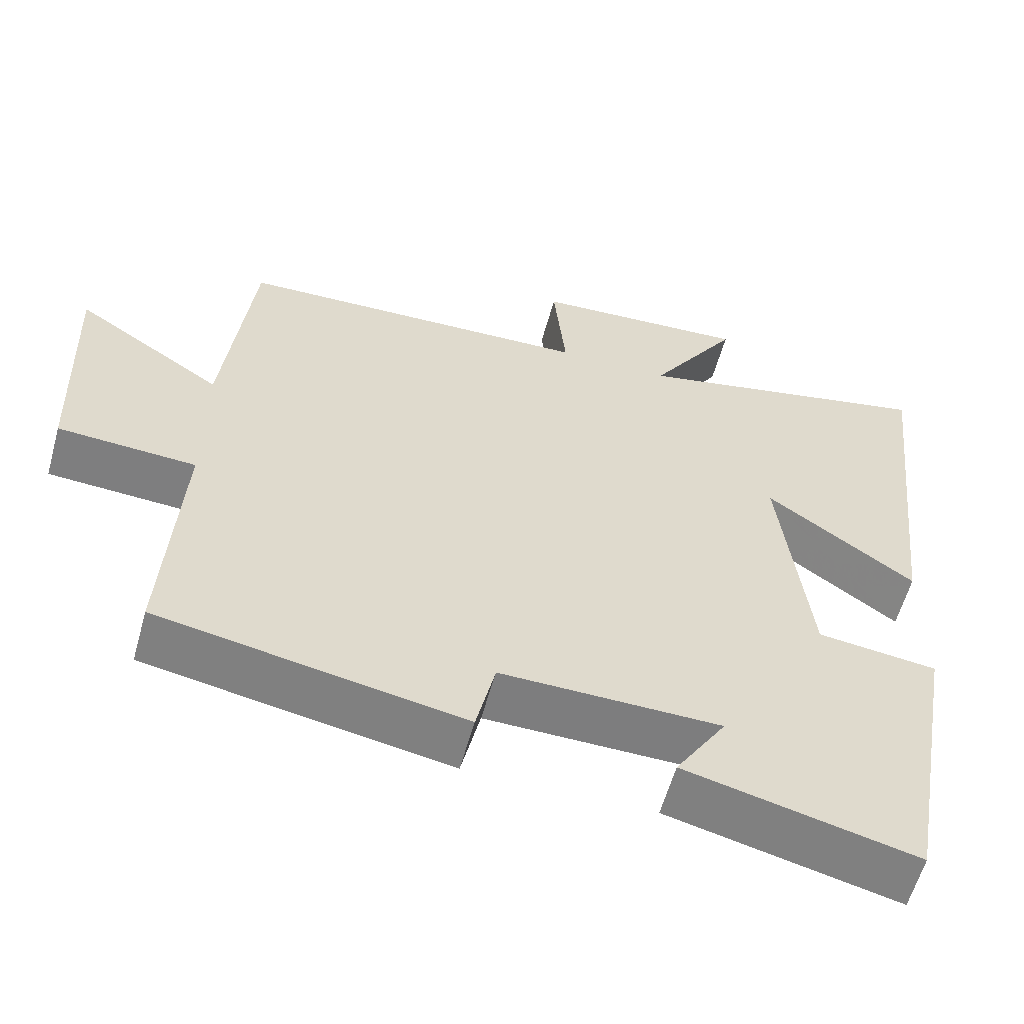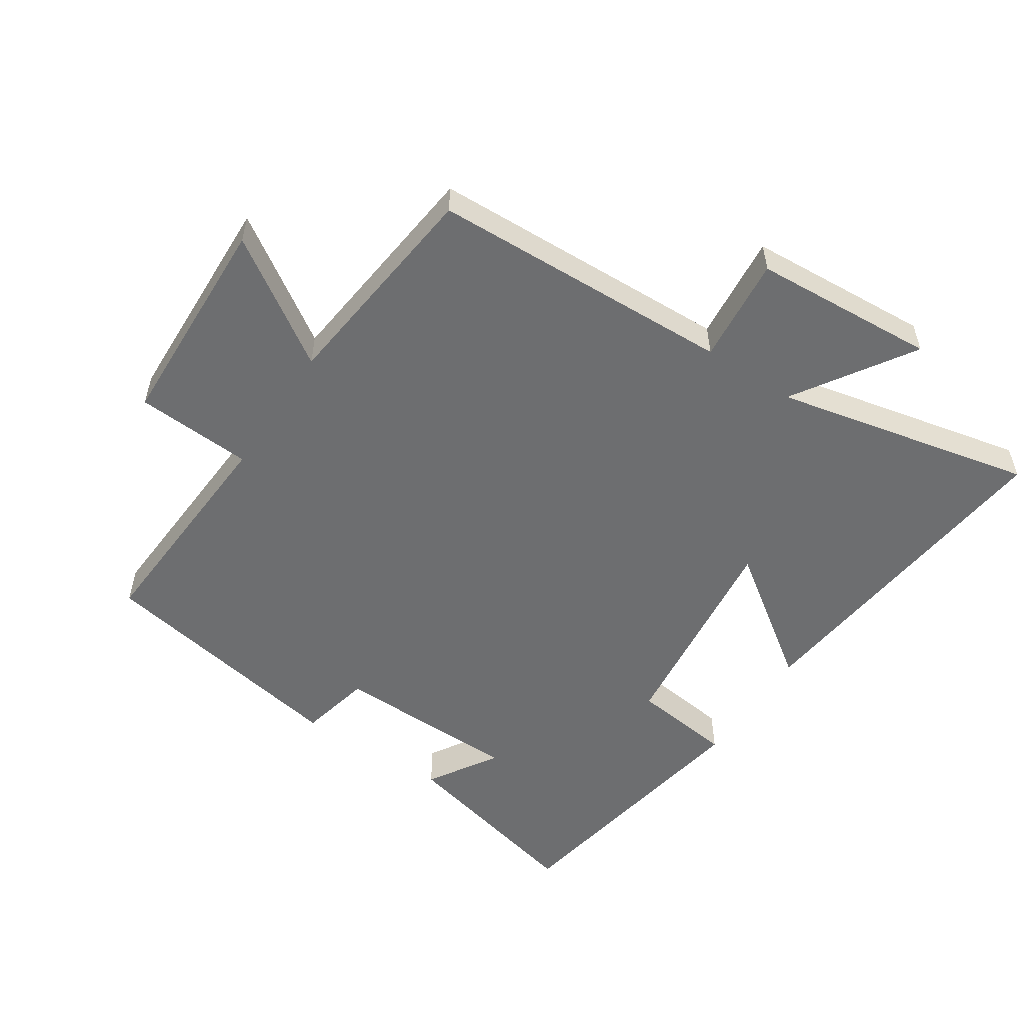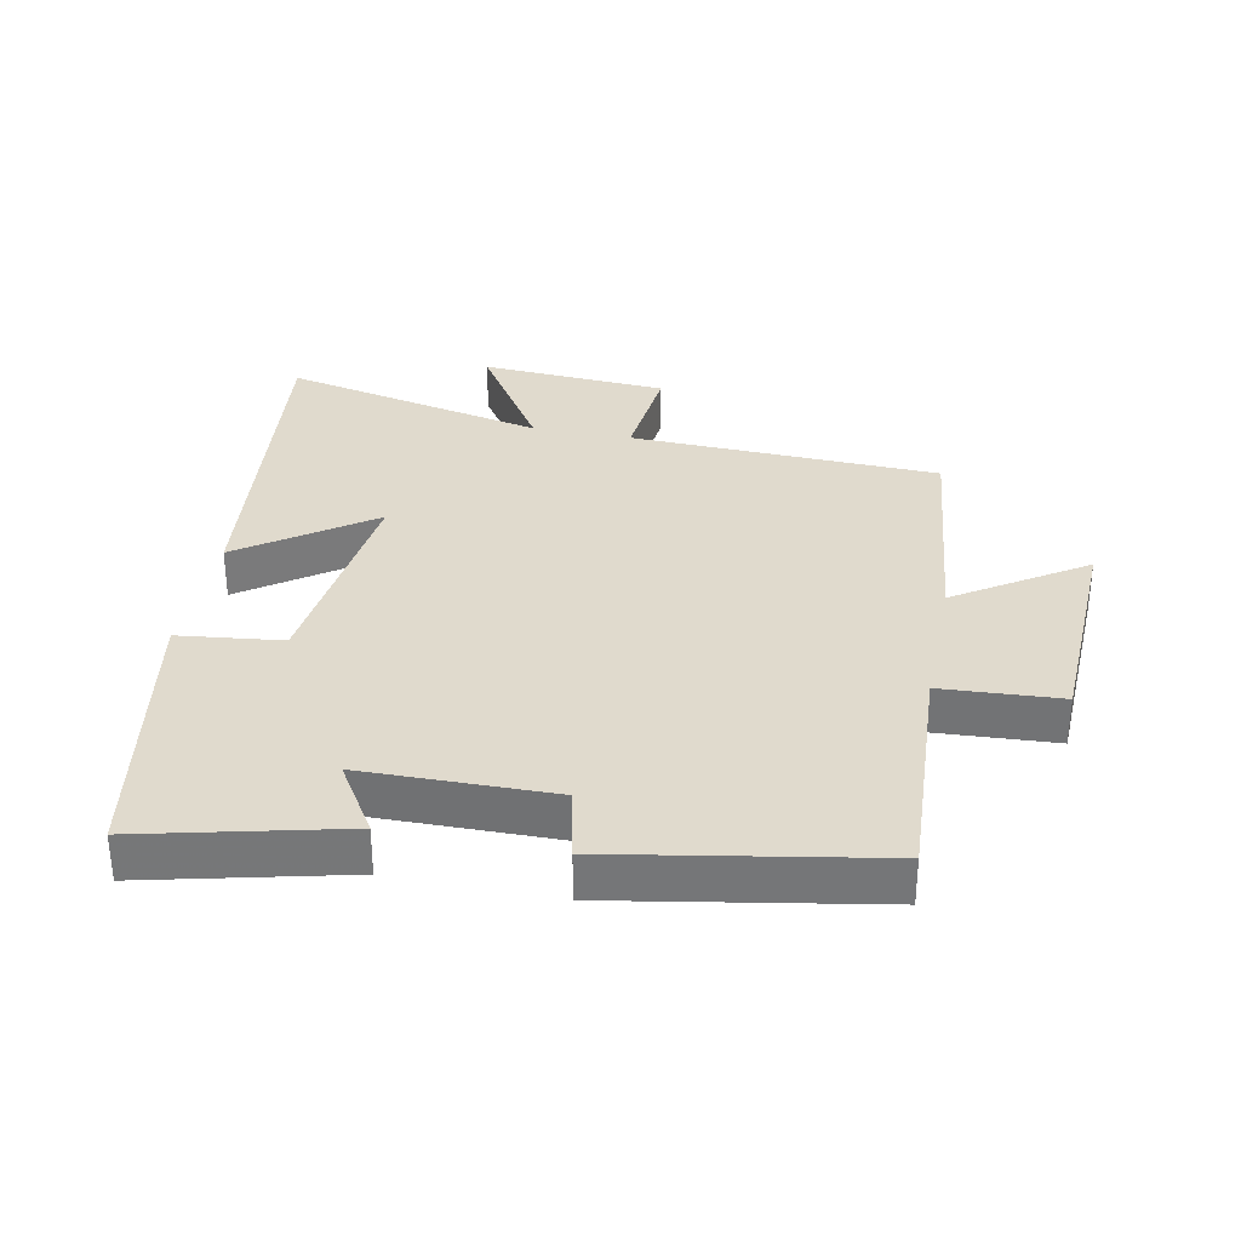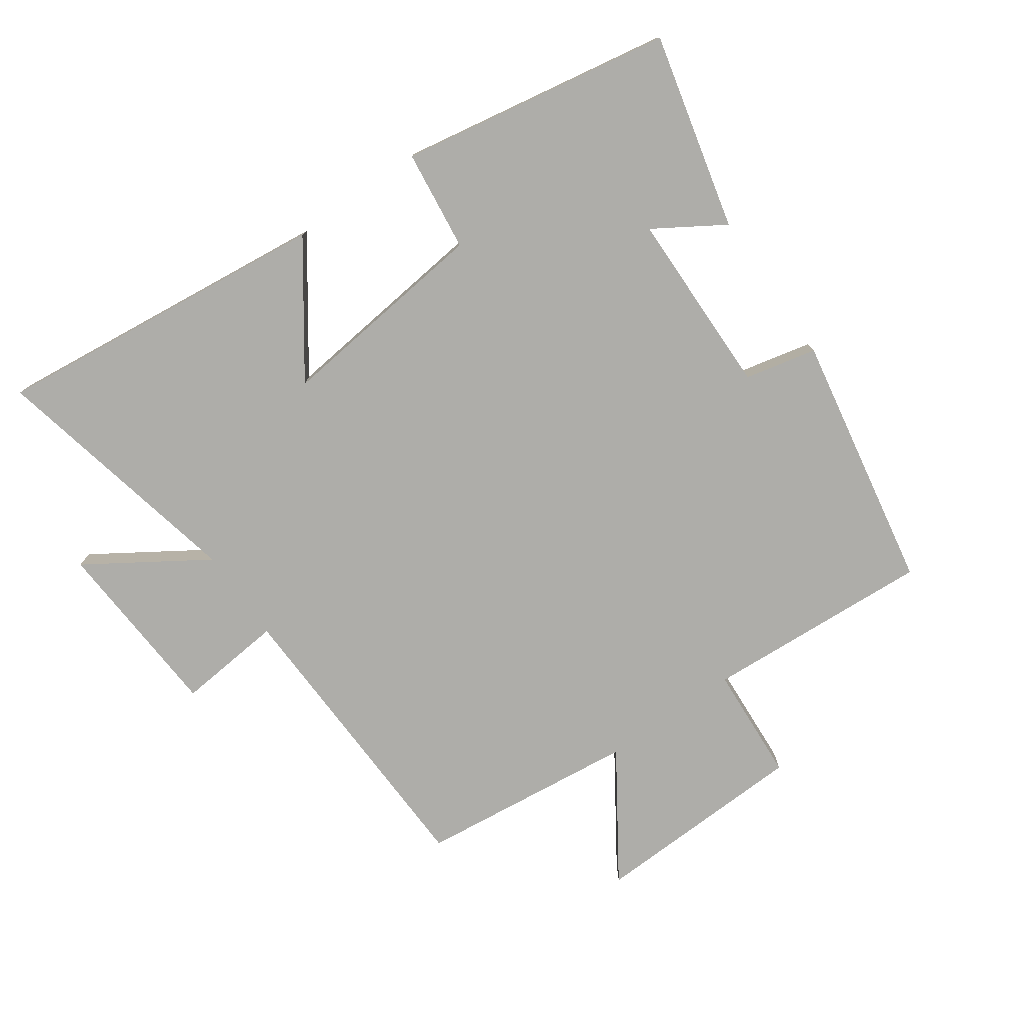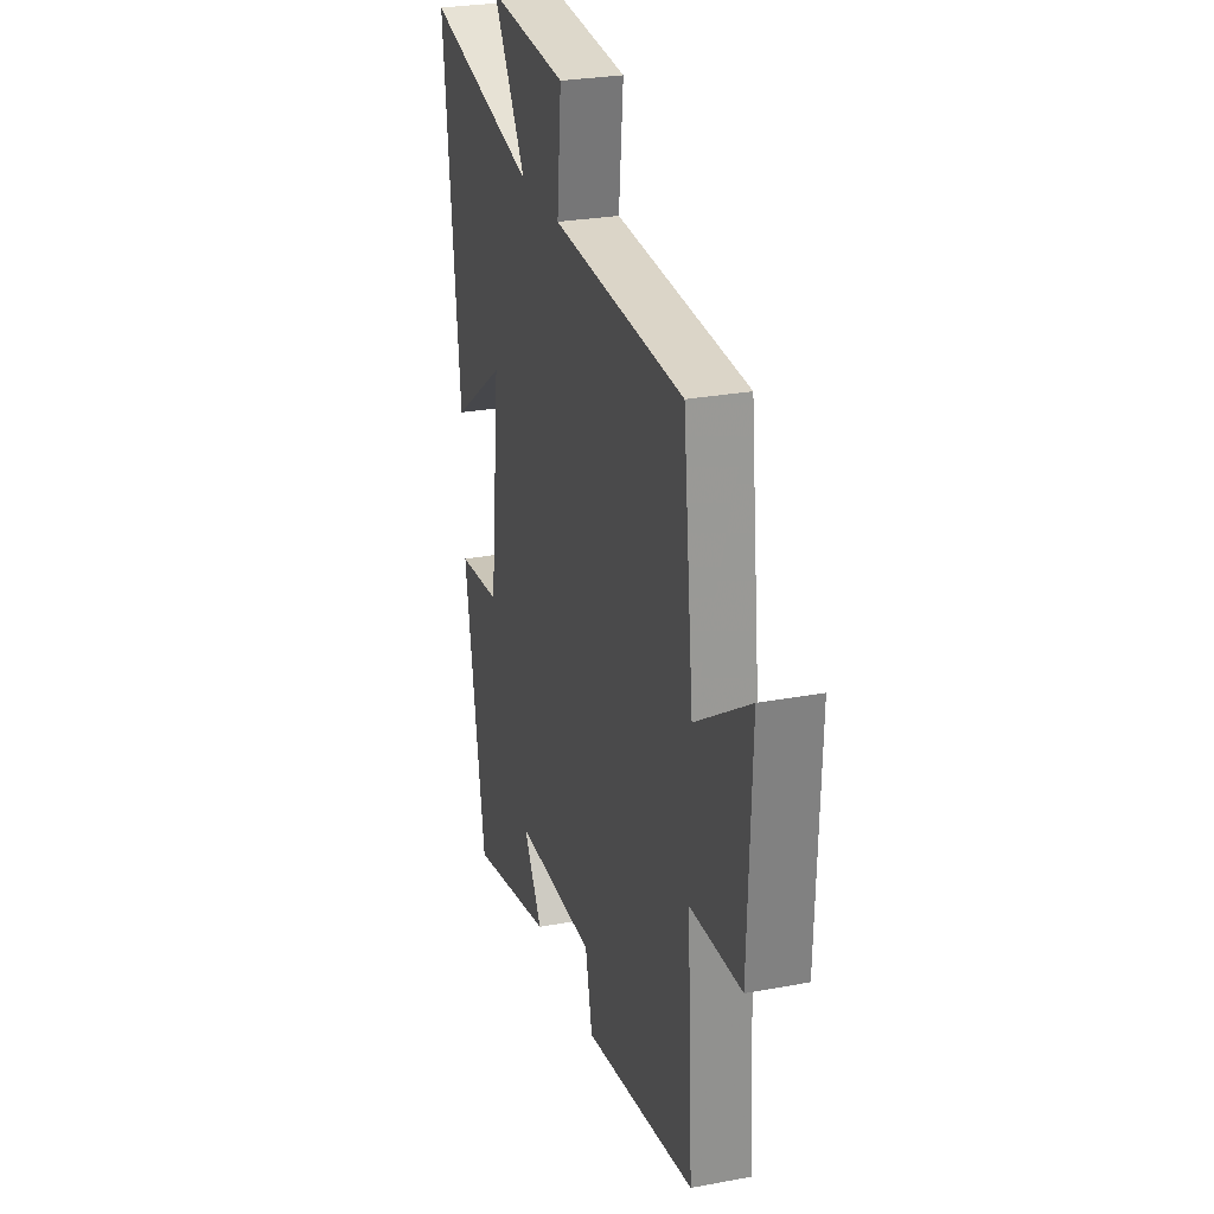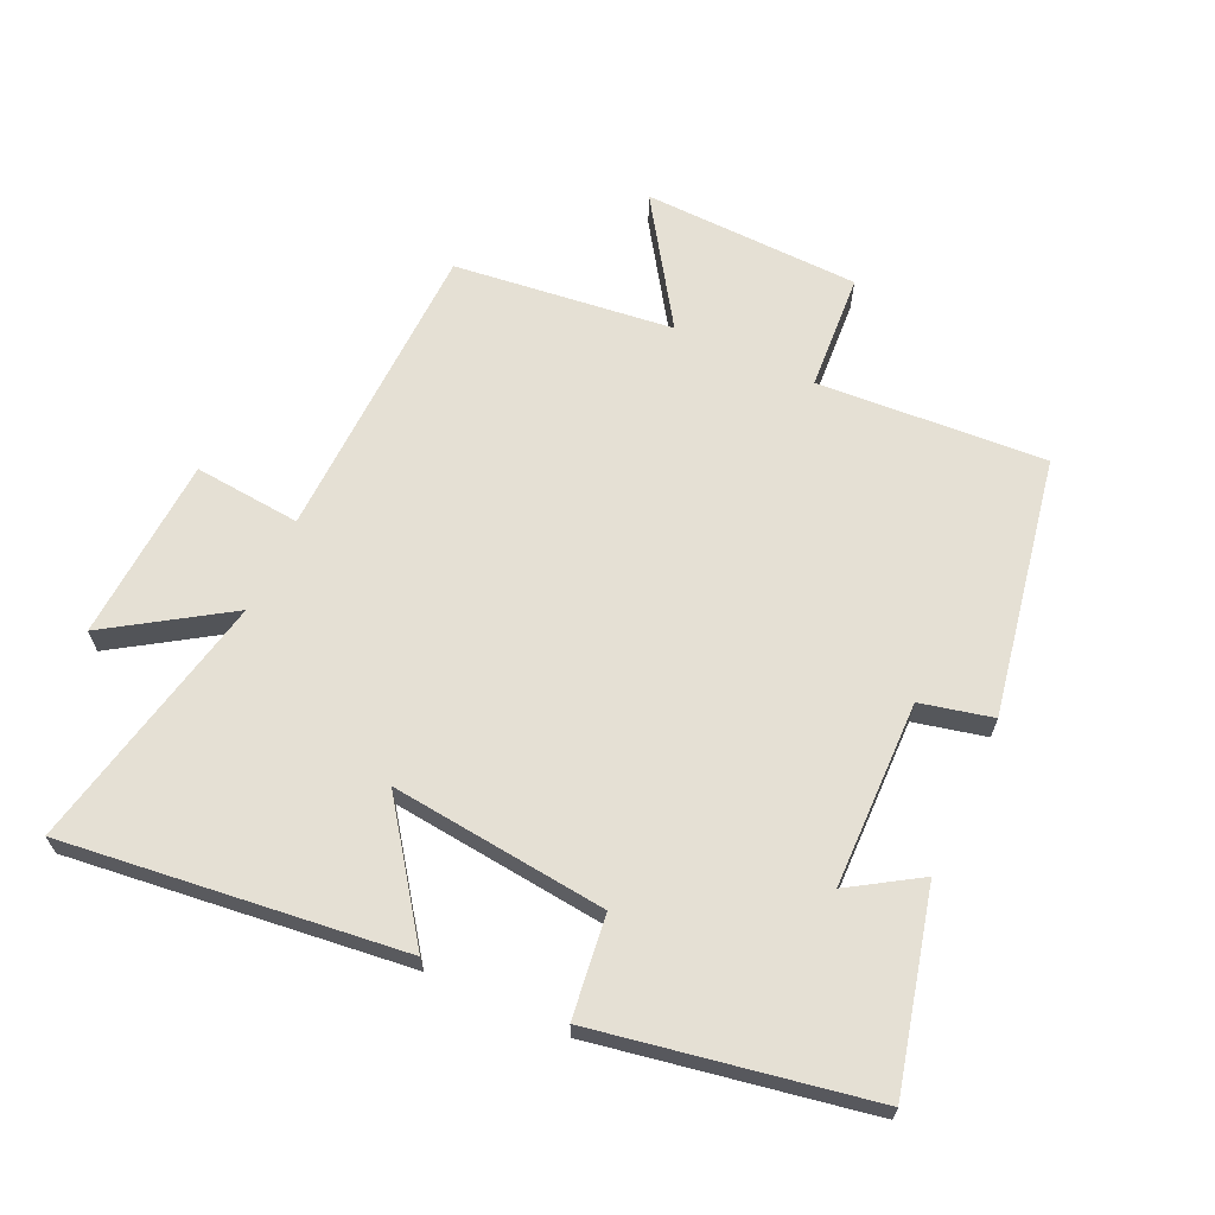
<metadata>
{"format":"obj","ext":"obj","renderer":"f3d","projection":"perspective","resolution":1024,"background":"white","views":[{"elev":-59.0,"azim":-15.4,"up":"+Z"},{"elev":-54.2,"azim":-33.4,"up":"+Y"},{"elev":33.1,"azim":-168.6,"up":"+Y"},{"elev":-77.1,"azim":125.1,"up":"+Y"},{"elev":27.5,"azim":-106.0,"up":"+Z"},{"elev":65.4,"azim":114.5,"up":"+Y"}]}
</metadata>
<code>
v -0.462 0.07 0.484
v 0.007 0.07 0.5
v -0.009 0.07 0.665
v 0.275 0.07 0.683
v 0.157 0.07 0.5
v 0.558 0.07 0.587
v 0.5 0.07 0.063
v 0.305 0.07 0.202
v 0.343 0.07 -0.132
v 0.5 0.07 -0.151
v 0.426 0.07 -0.573
v 0.124 0.07 -0.5
v 0.191 0.07 -0.393
v -0.097 0.07 -0.389
v -0.122 0.07 -0.5
v -0.521 0.07 -0.428
v -0.5 0.07 -0.075
v -0.681 0.07 -0.064
v -0.693 0.07 0.272
v -0.5 0.07 0.145
v -0.462 0 0.484
v 0.007 0 0.5
v -0.009 0 0.665
v 0.275 0 0.683
v 0.157 0 0.5
v 0.558 0 0.587
v 0.5 0 0.063
v 0.305 0 0.202
v 0.343 0 -0.132
v 0.5 0 -0.151
v 0.426 0 -0.573
v 0.124 0 -0.5
v 0.191 0 -0.393
v -0.097 0 -0.389
v -0.122 0 -0.5
v -0.521 0 -0.428
v -0.5 0 -0.075
v -0.681 0 -0.064
v -0.693 0 0.272
v -0.5 0 0.145
f 17 18 19 20
f 17 20 1 2
f 16 17 2
f 15 16 2
f 14 15 2
f 13 14 2
f 10 11 12 13
f 9 10 13
f 13 2 3
f 9 13 3
f 8 9 3
f 5 6 7 8
f 5 8 3
f 3 4 5
f 40 39 38 37
f 22 21 40 37
f 22 37 36
f 22 36 35
f 22 35 34
f 22 34 33
f 33 32 31 30
f 33 30 29
f 23 22 33
f 23 33 29
f 23 29 28
f 28 27 26 25
f 23 28 25
f 25 24 23
f 1 21 22 2
f 2 22 23 3
f 3 23 24 4
f 4 24 25 5
f 5 25 26 6
f 6 26 27 7
f 7 27 28 8
f 8 28 29 9
f 9 29 30 10
f 10 30 31 11
f 11 31 32 12
f 12 32 33 13
f 13 33 34 14
f 14 34 35 15
f 15 35 36 16
f 16 36 37 17
f 17 37 38 18
f 18 38 39 19
f 19 39 40 20
f 20 40 21 1

</code>
